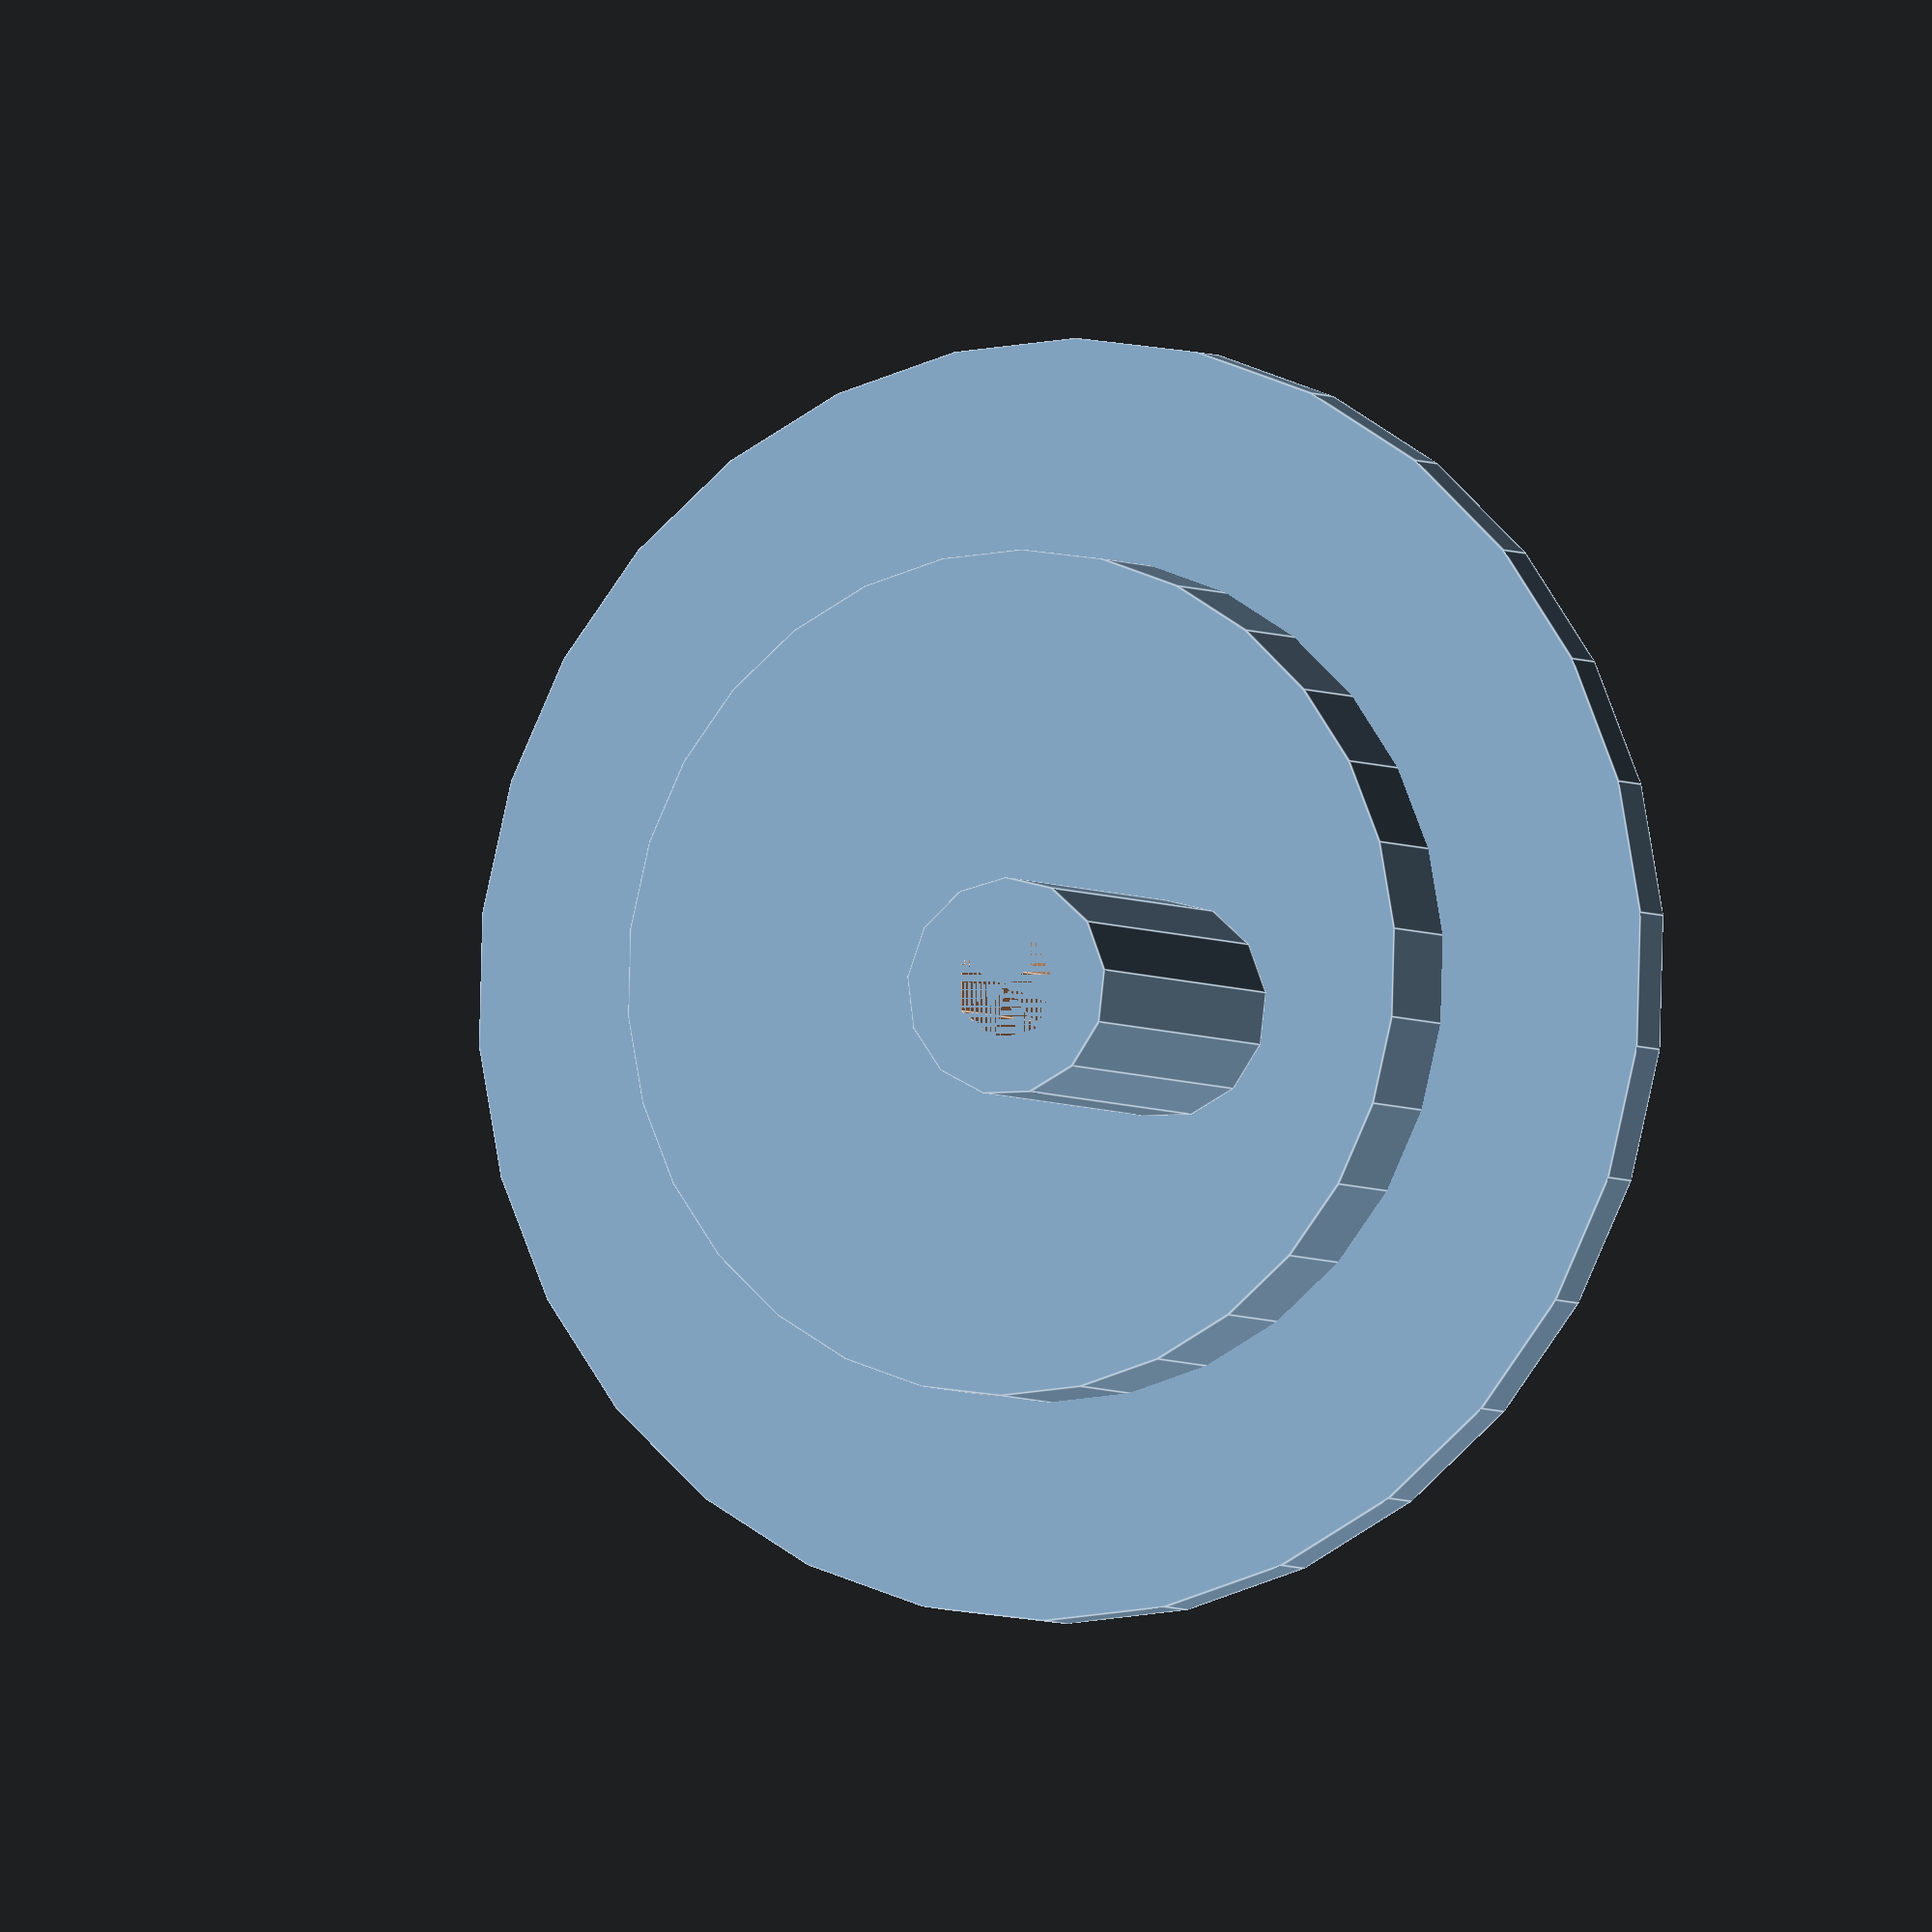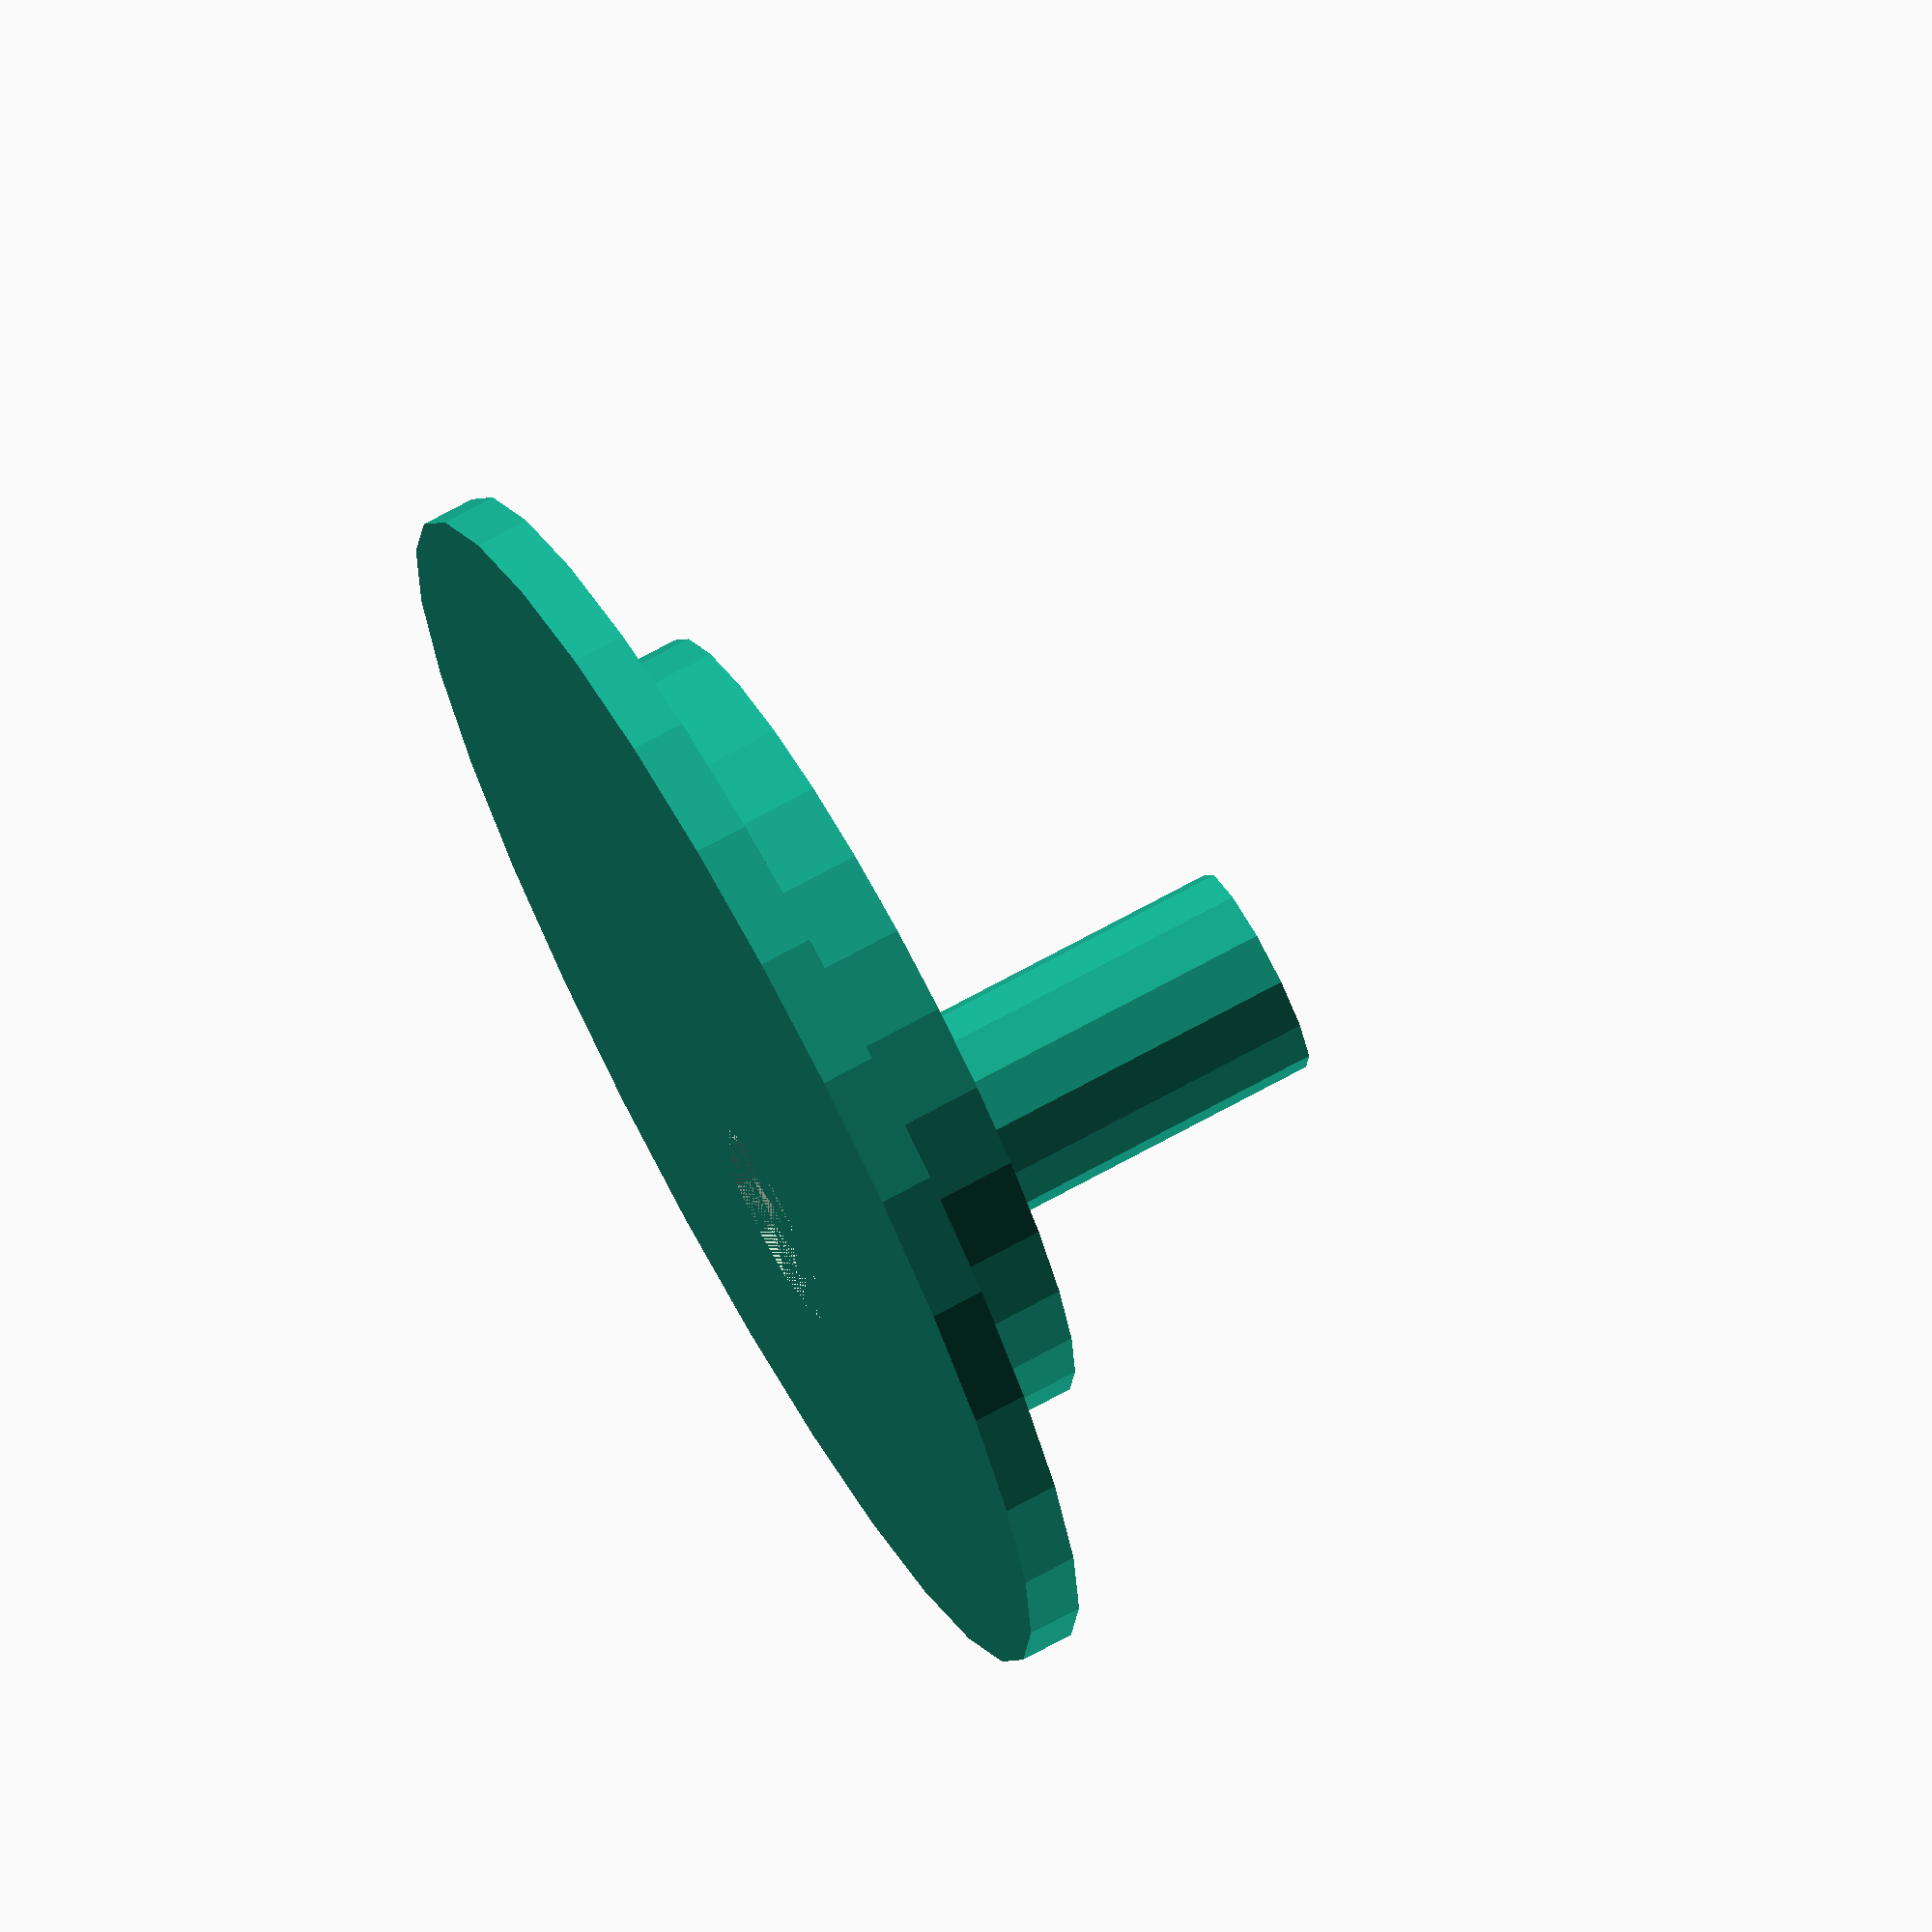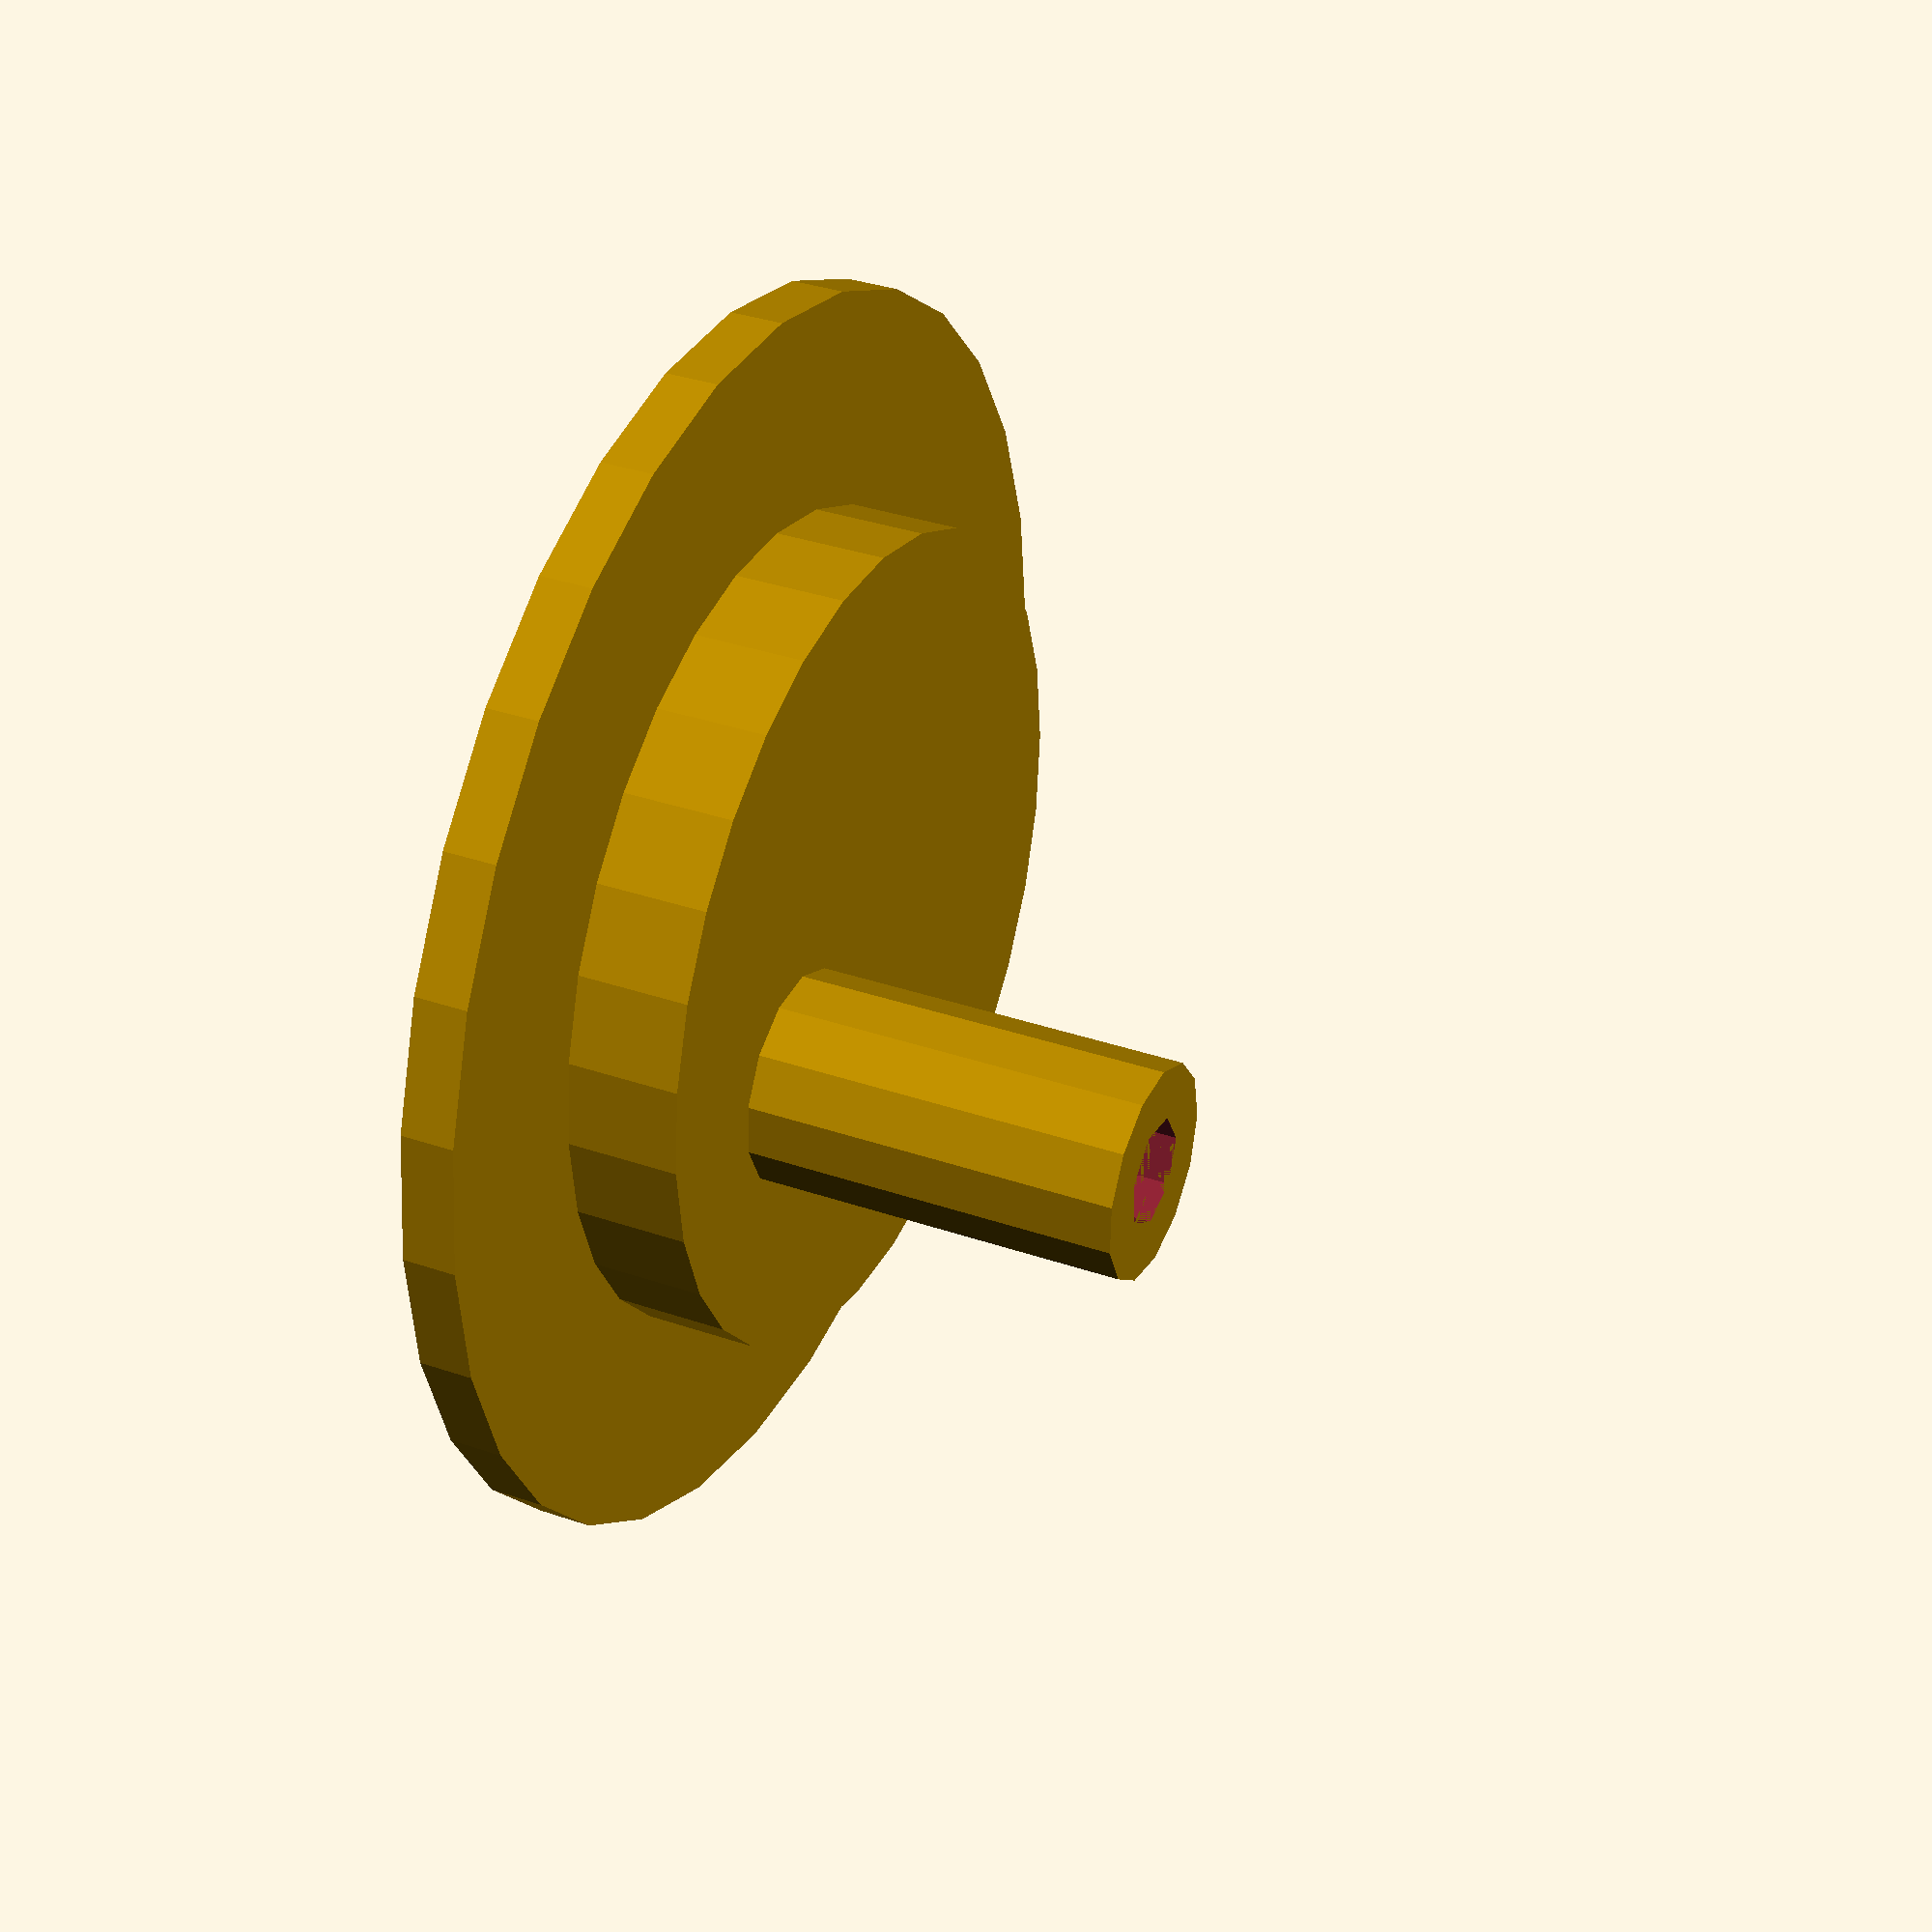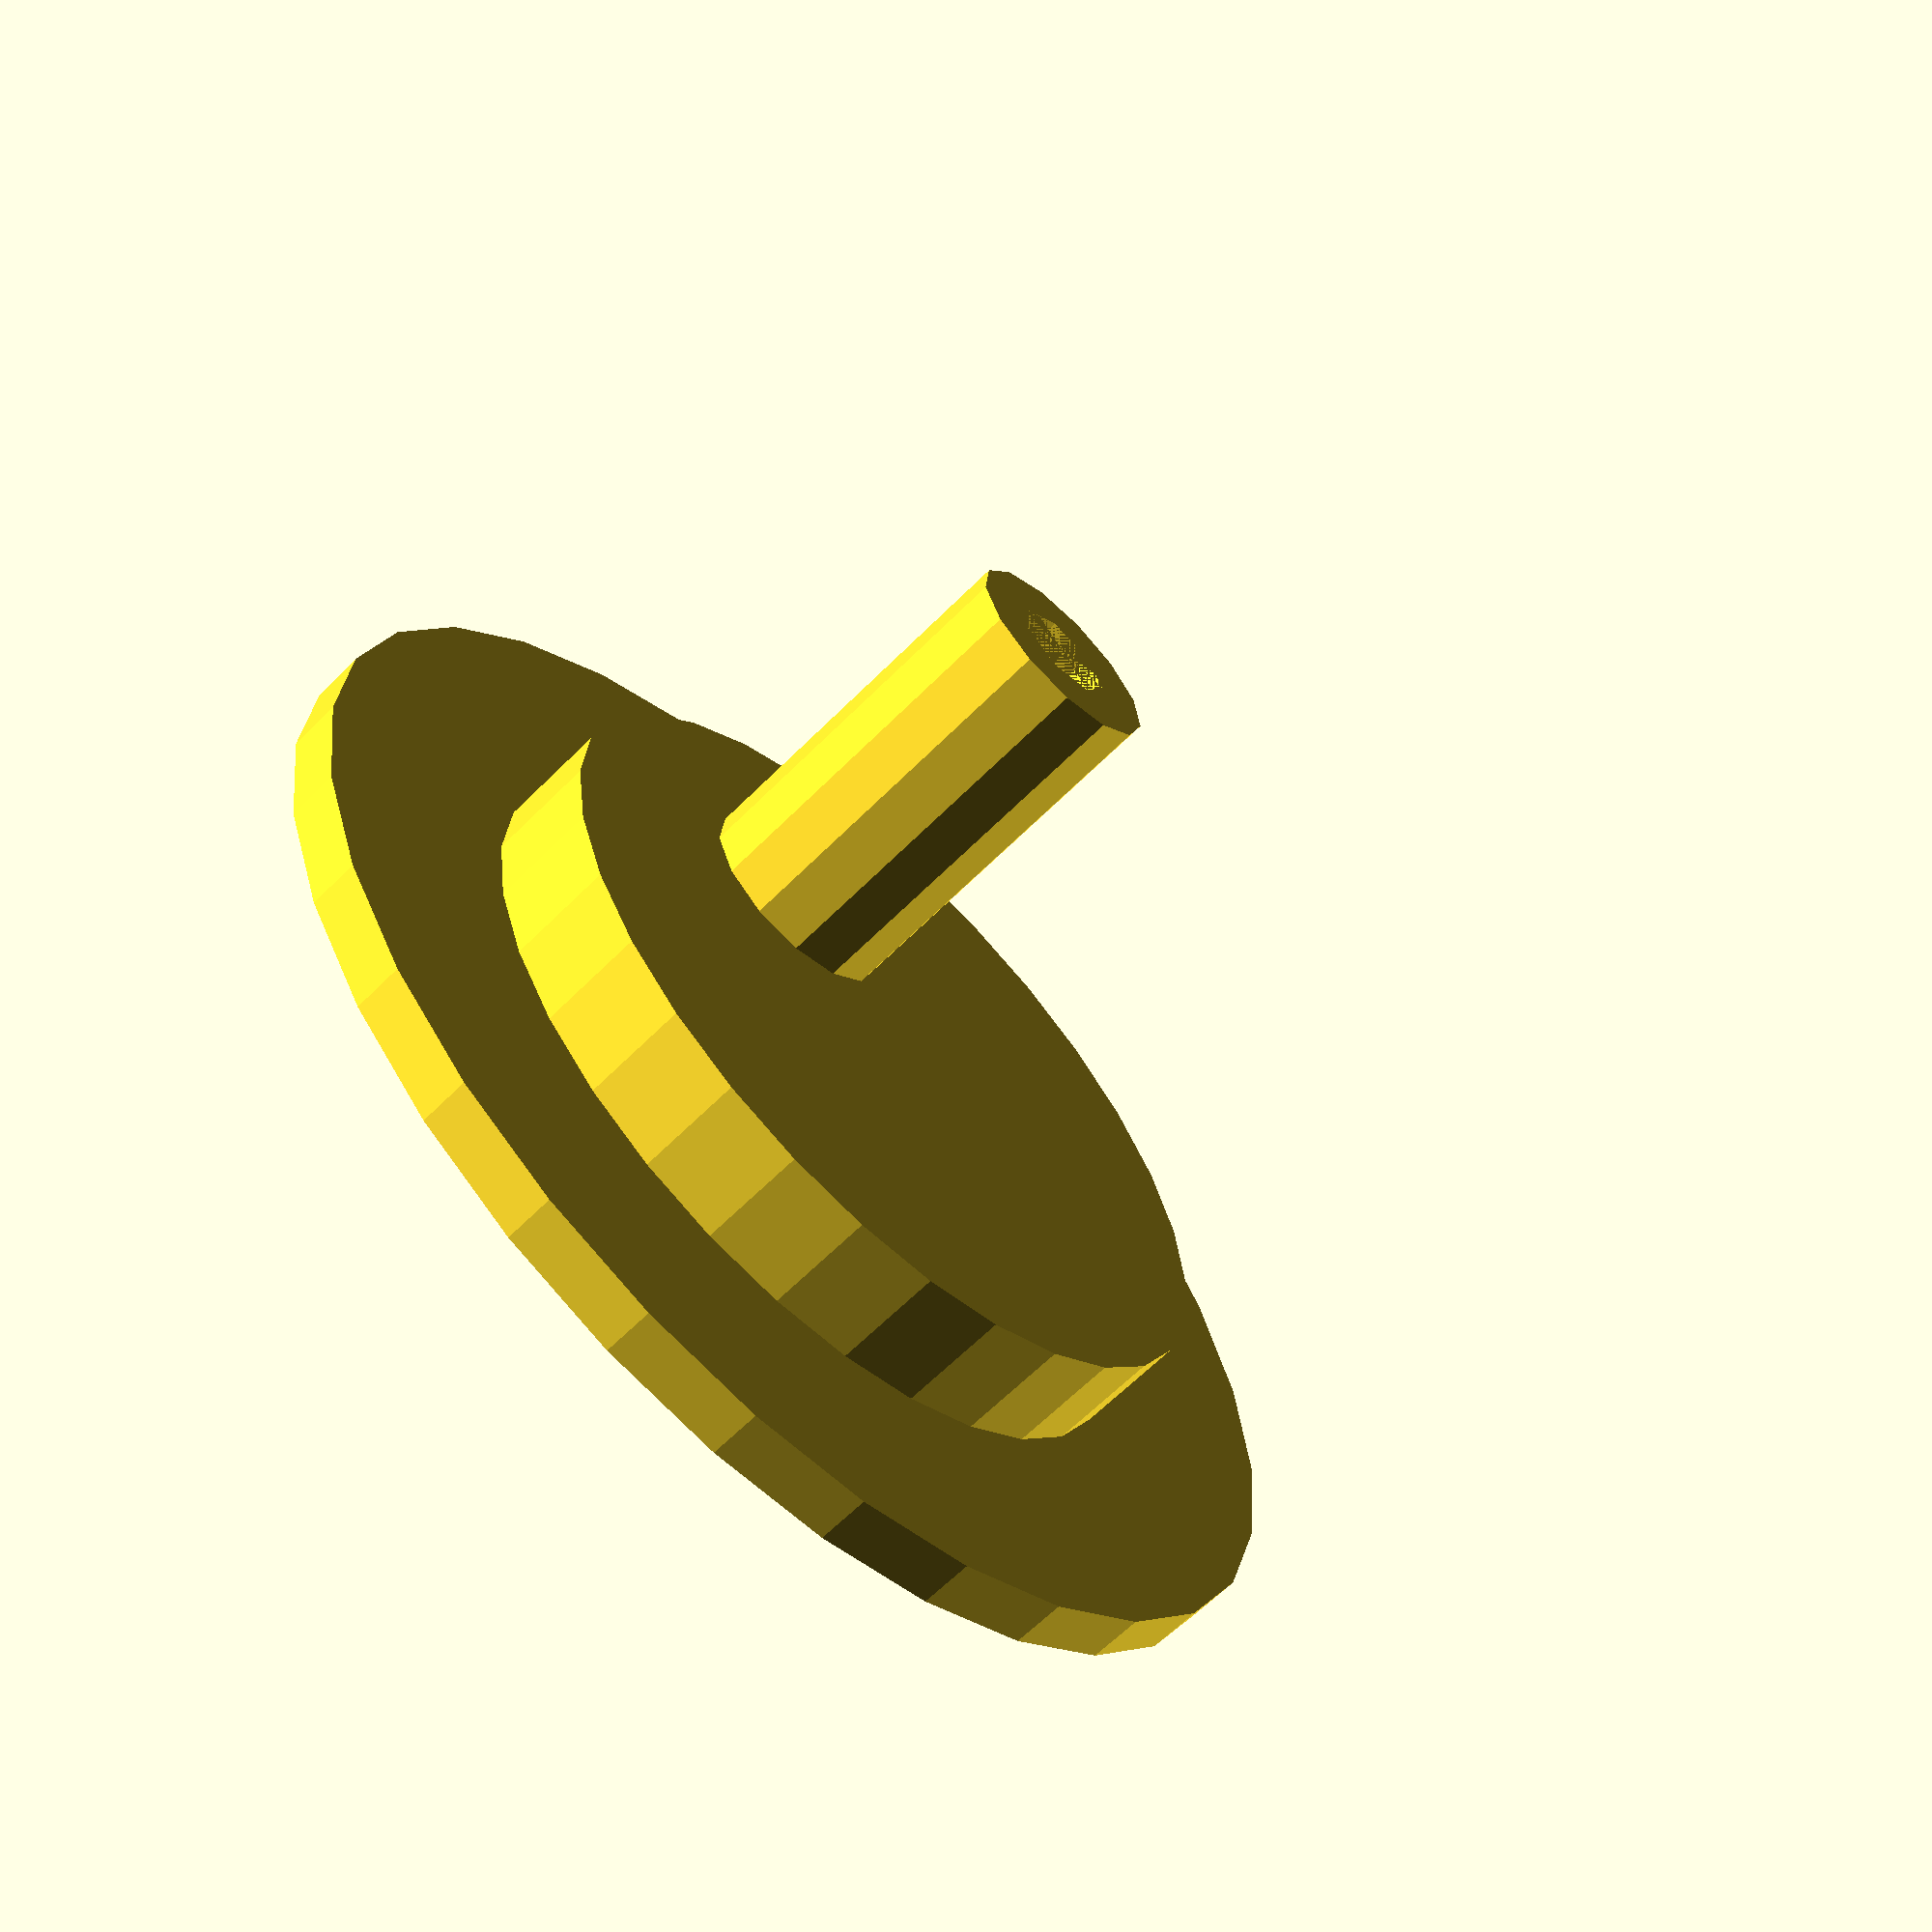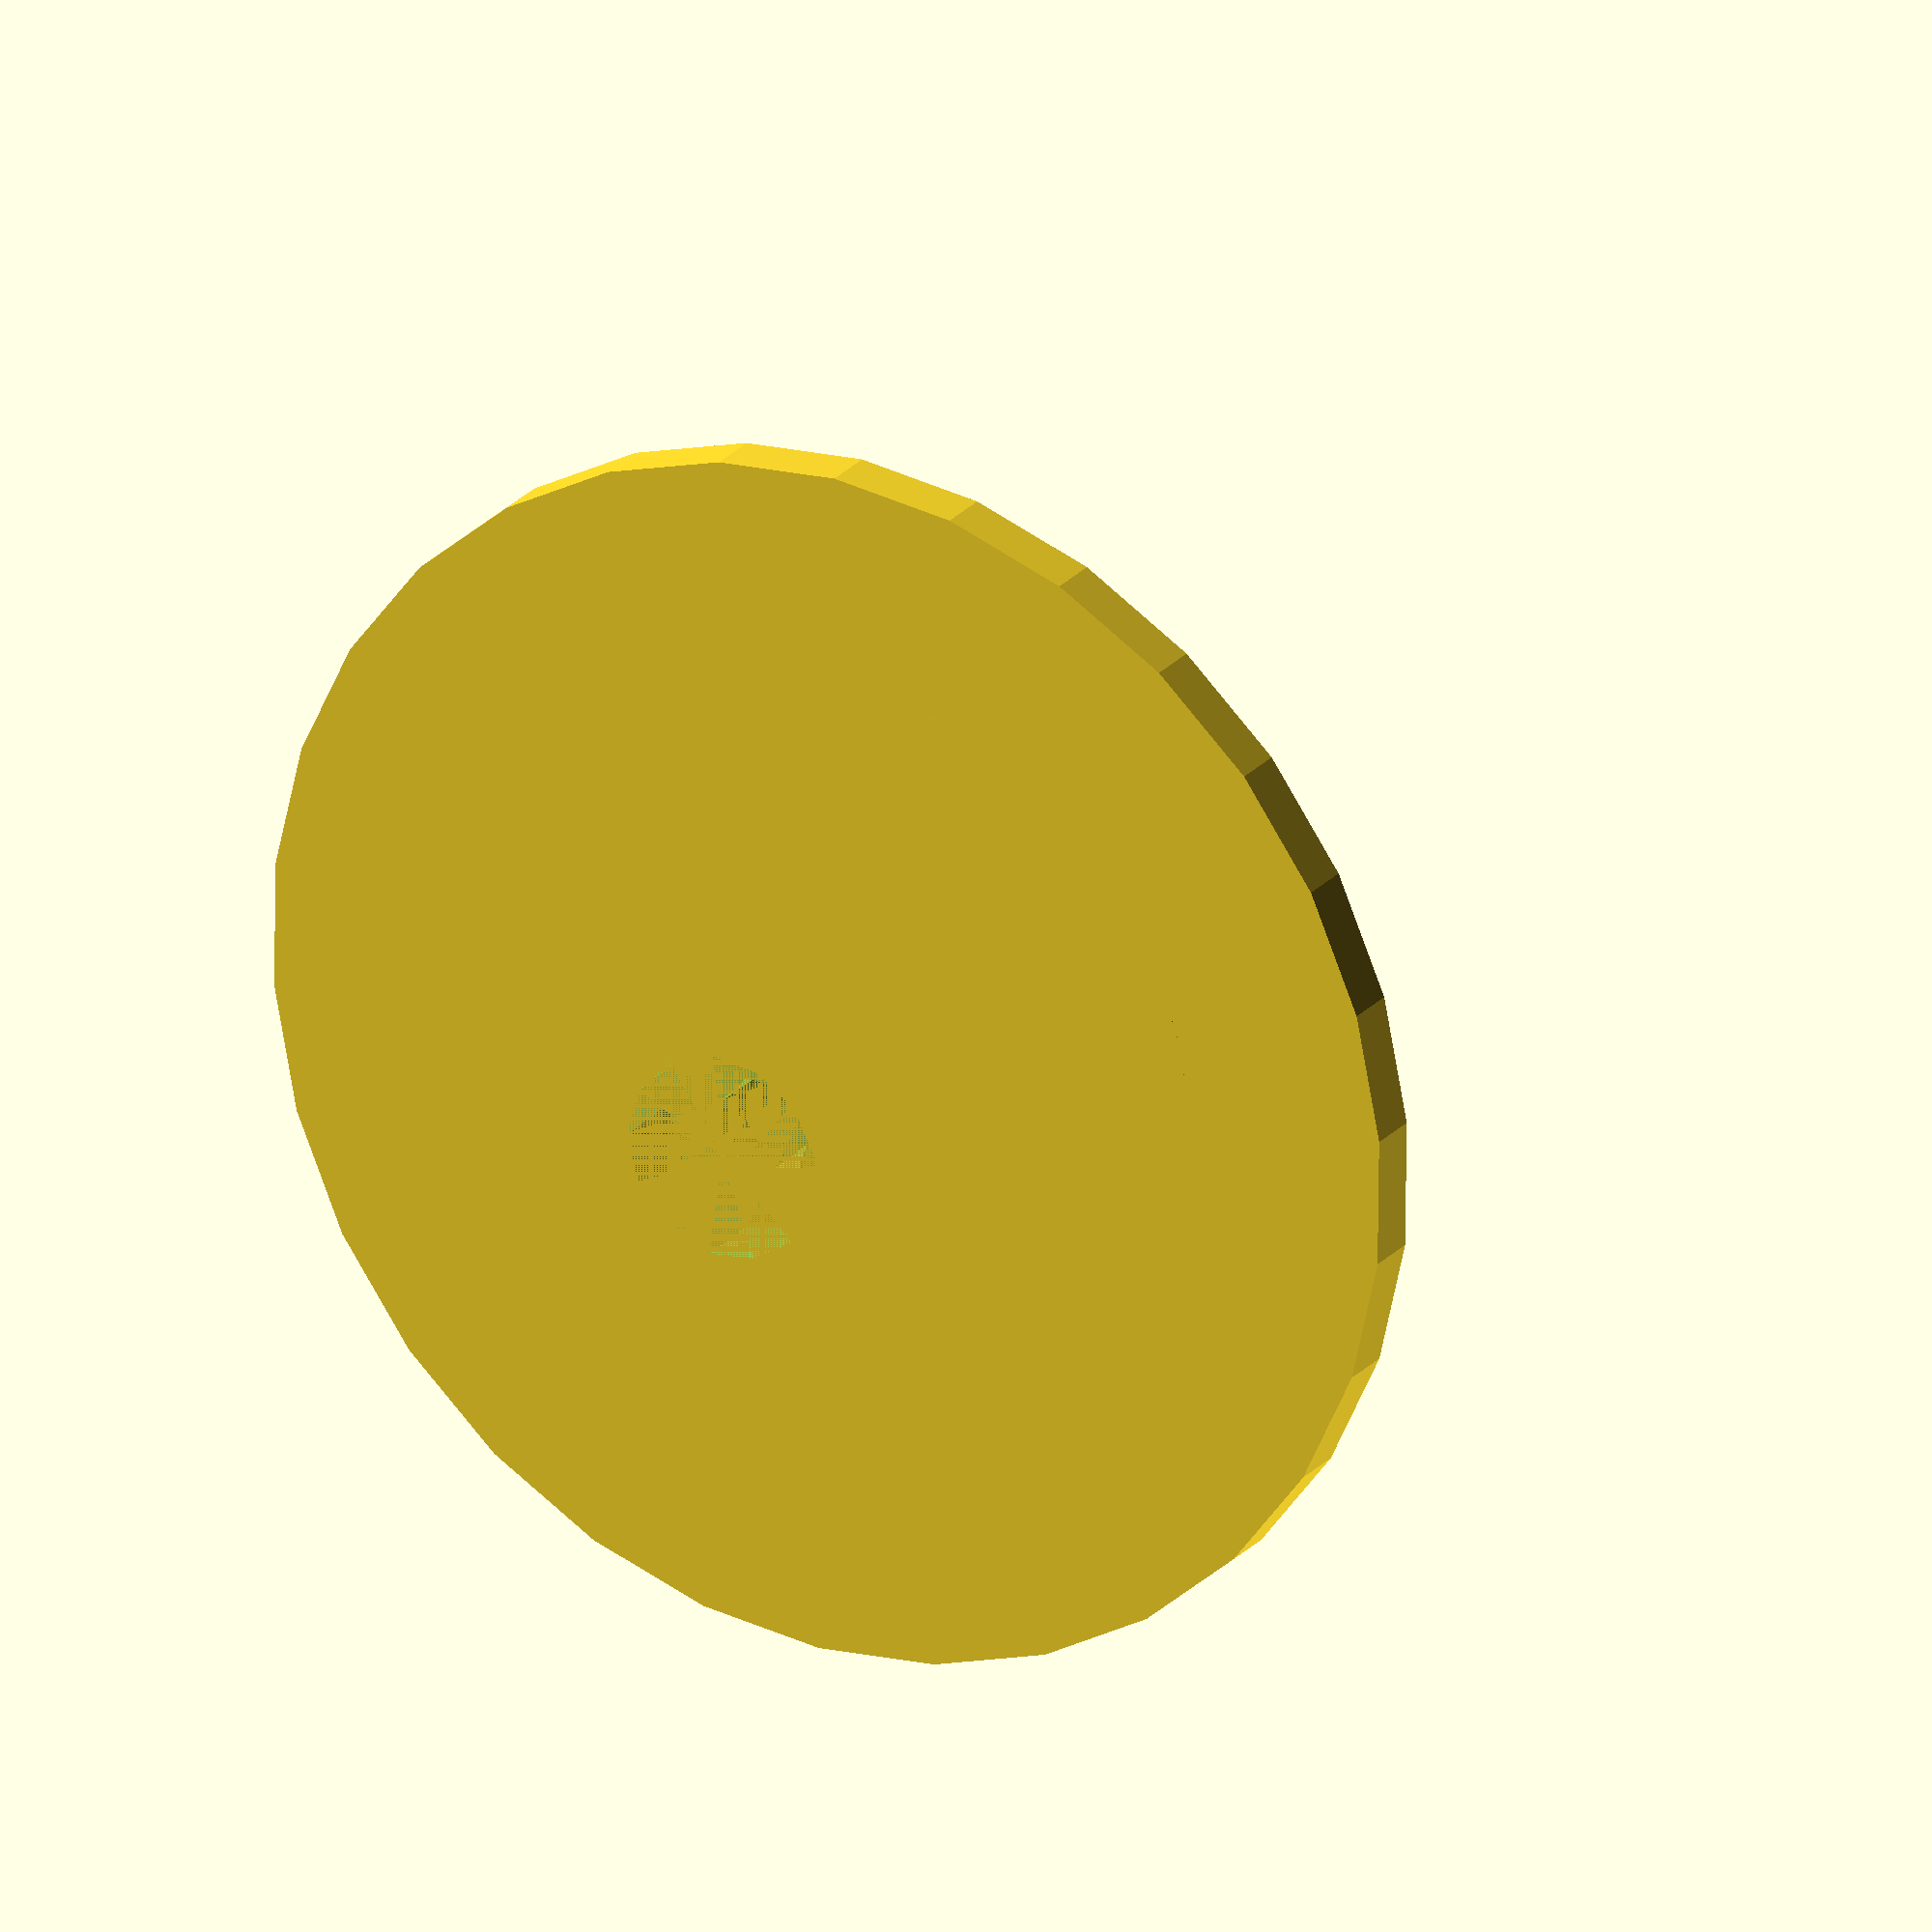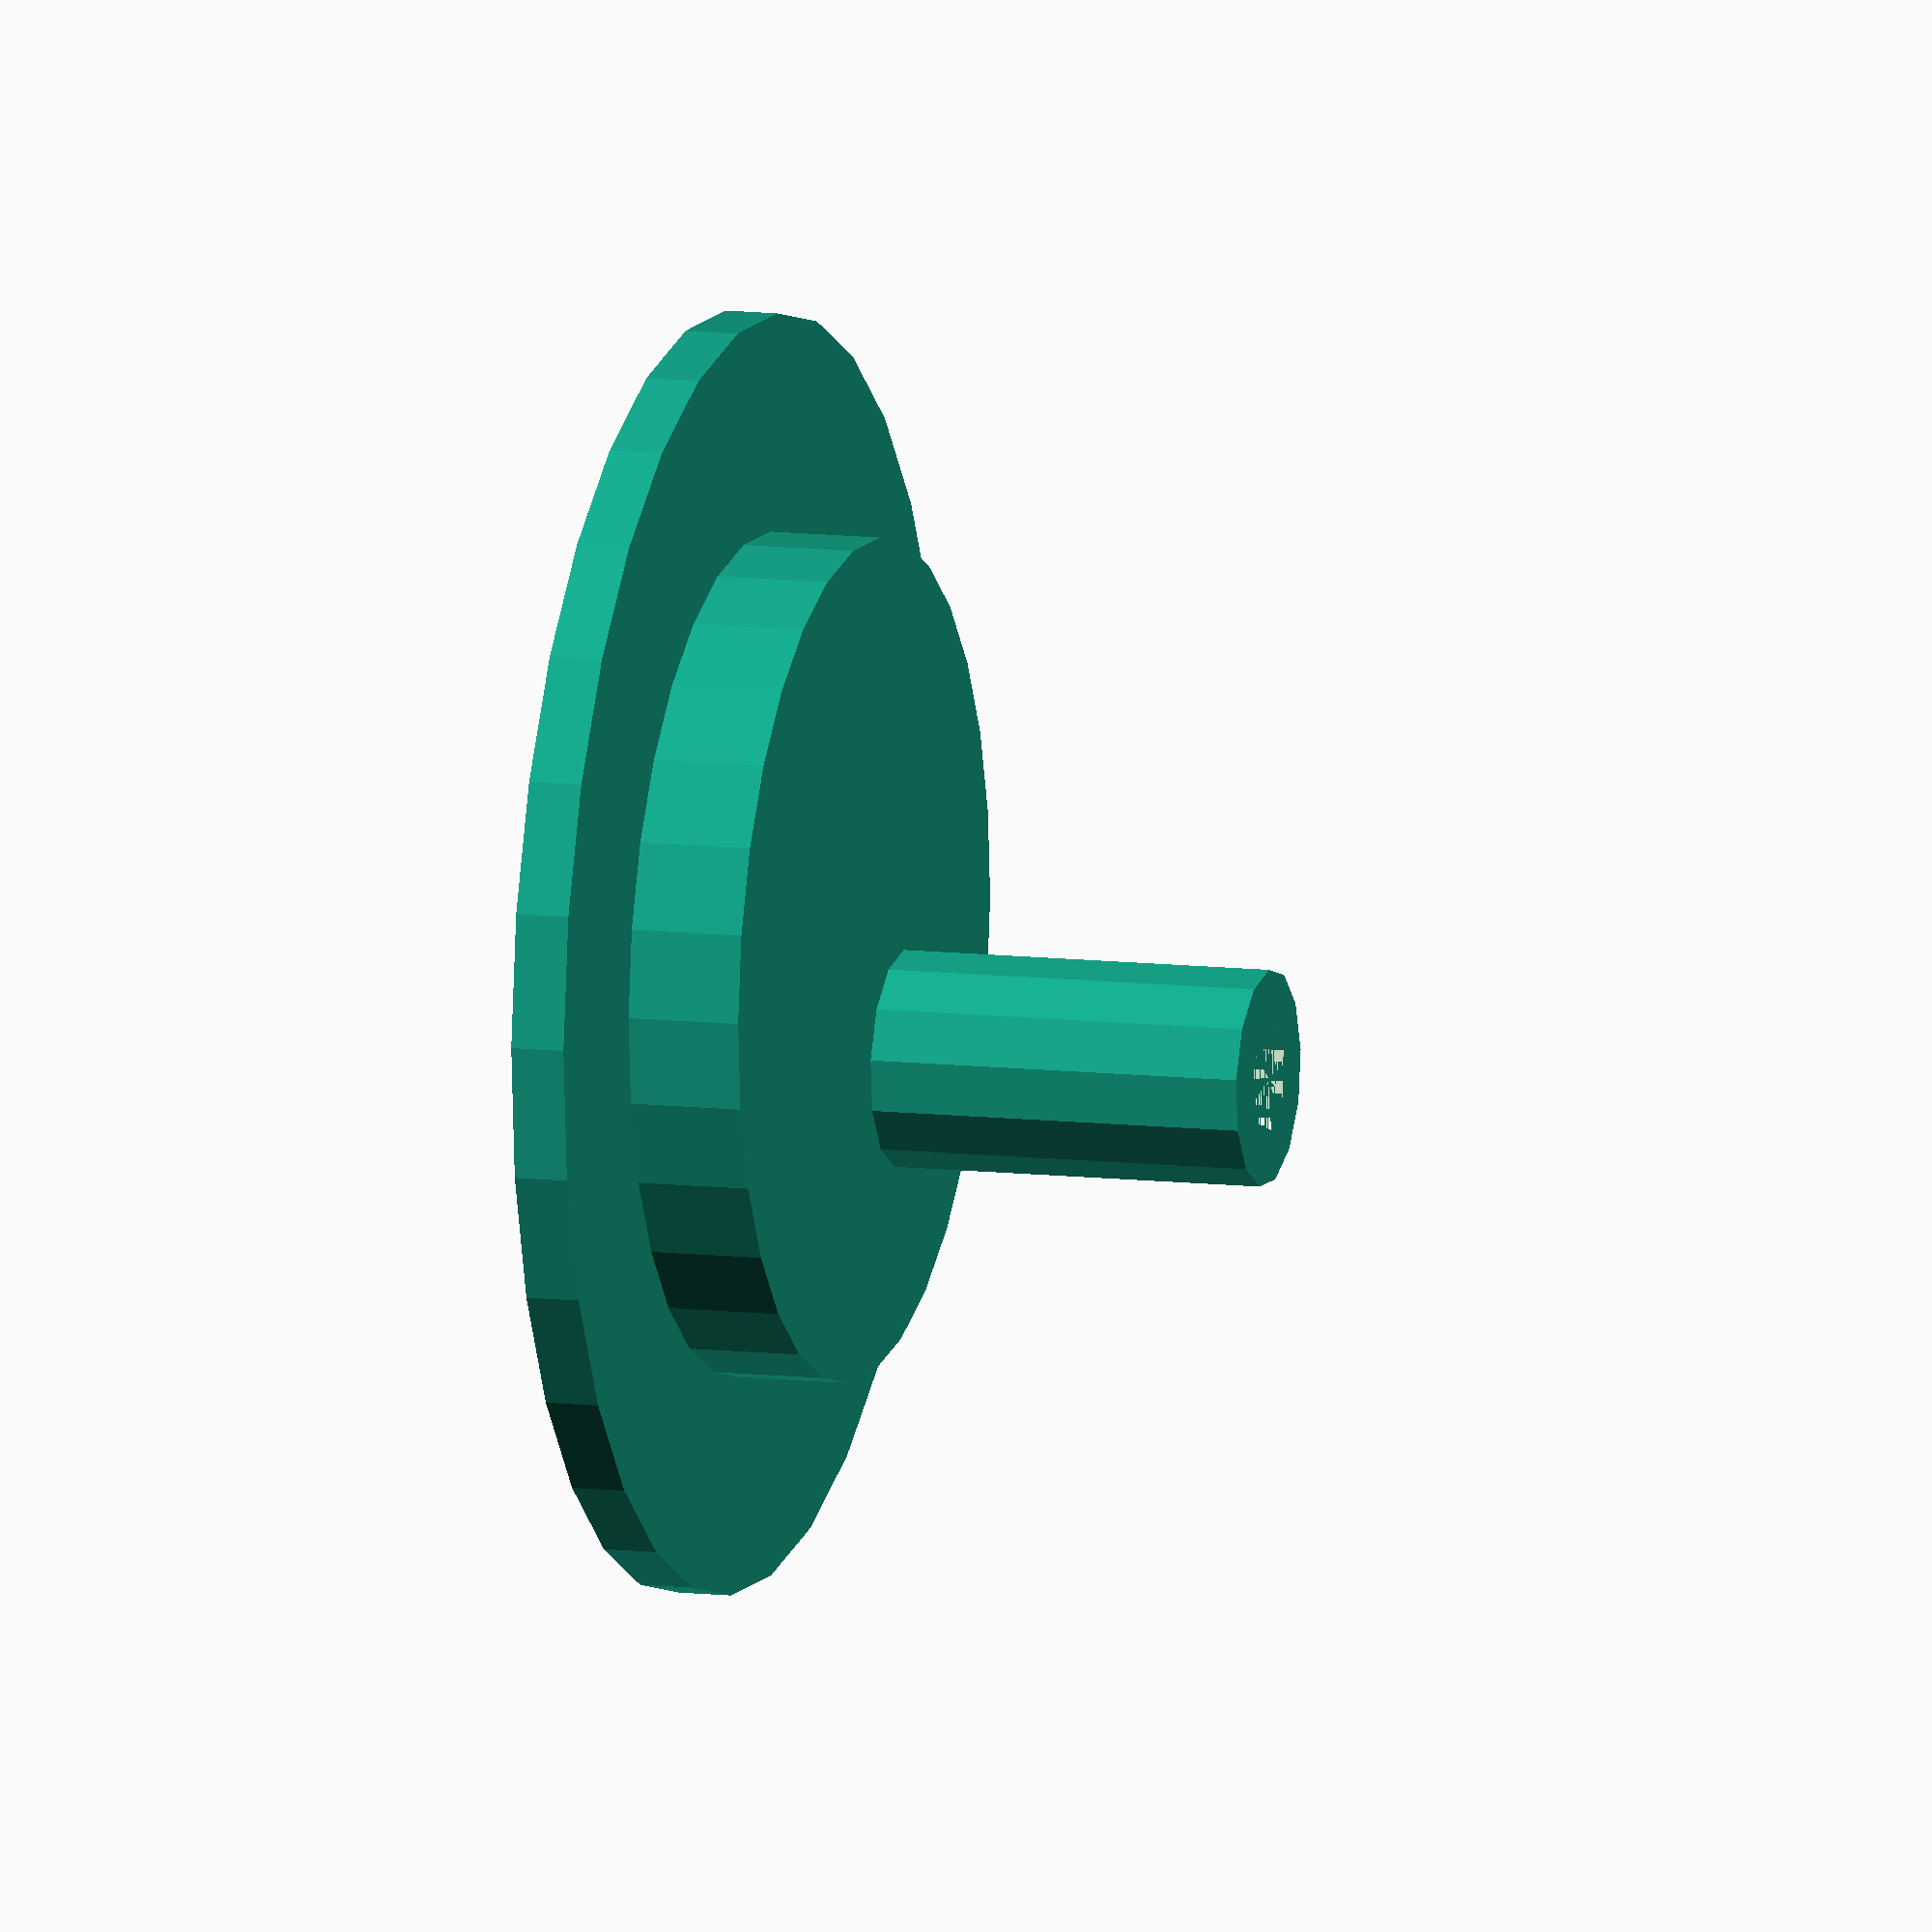
<openscad>

module brooch_inner_plate() {
    difference() {
        union() {
            cylinder( h=6.2, d=31 );
            translate( [0, 6.5, 6.2] ) {
                cylinder( h=14, d=8 );
            }
            cylinder( h=2, d=47 );
        }
        translate( [0, 6.5, 0] ) {
            cylinder( h=20.2, d=4 );
        }
        translate( [0, 6.5, 0] ) {
            cylinder( h=3, d=8 );
        }
    }
}

brooch_inner_plate();
</openscad>
<views>
elev=3.8 azim=103.6 roll=25.0 proj=o view=edges
elev=107.7 azim=34.9 roll=298.6 proj=o view=wireframe
elev=145.2 azim=71.7 roll=245.4 proj=p view=solid
elev=243.1 azim=130.1 roll=224.5 proj=p view=wireframe
elev=155.9 azim=317.2 roll=329.7 proj=o view=solid
elev=169.9 azim=313.0 roll=252.7 proj=o view=wireframe
</views>
